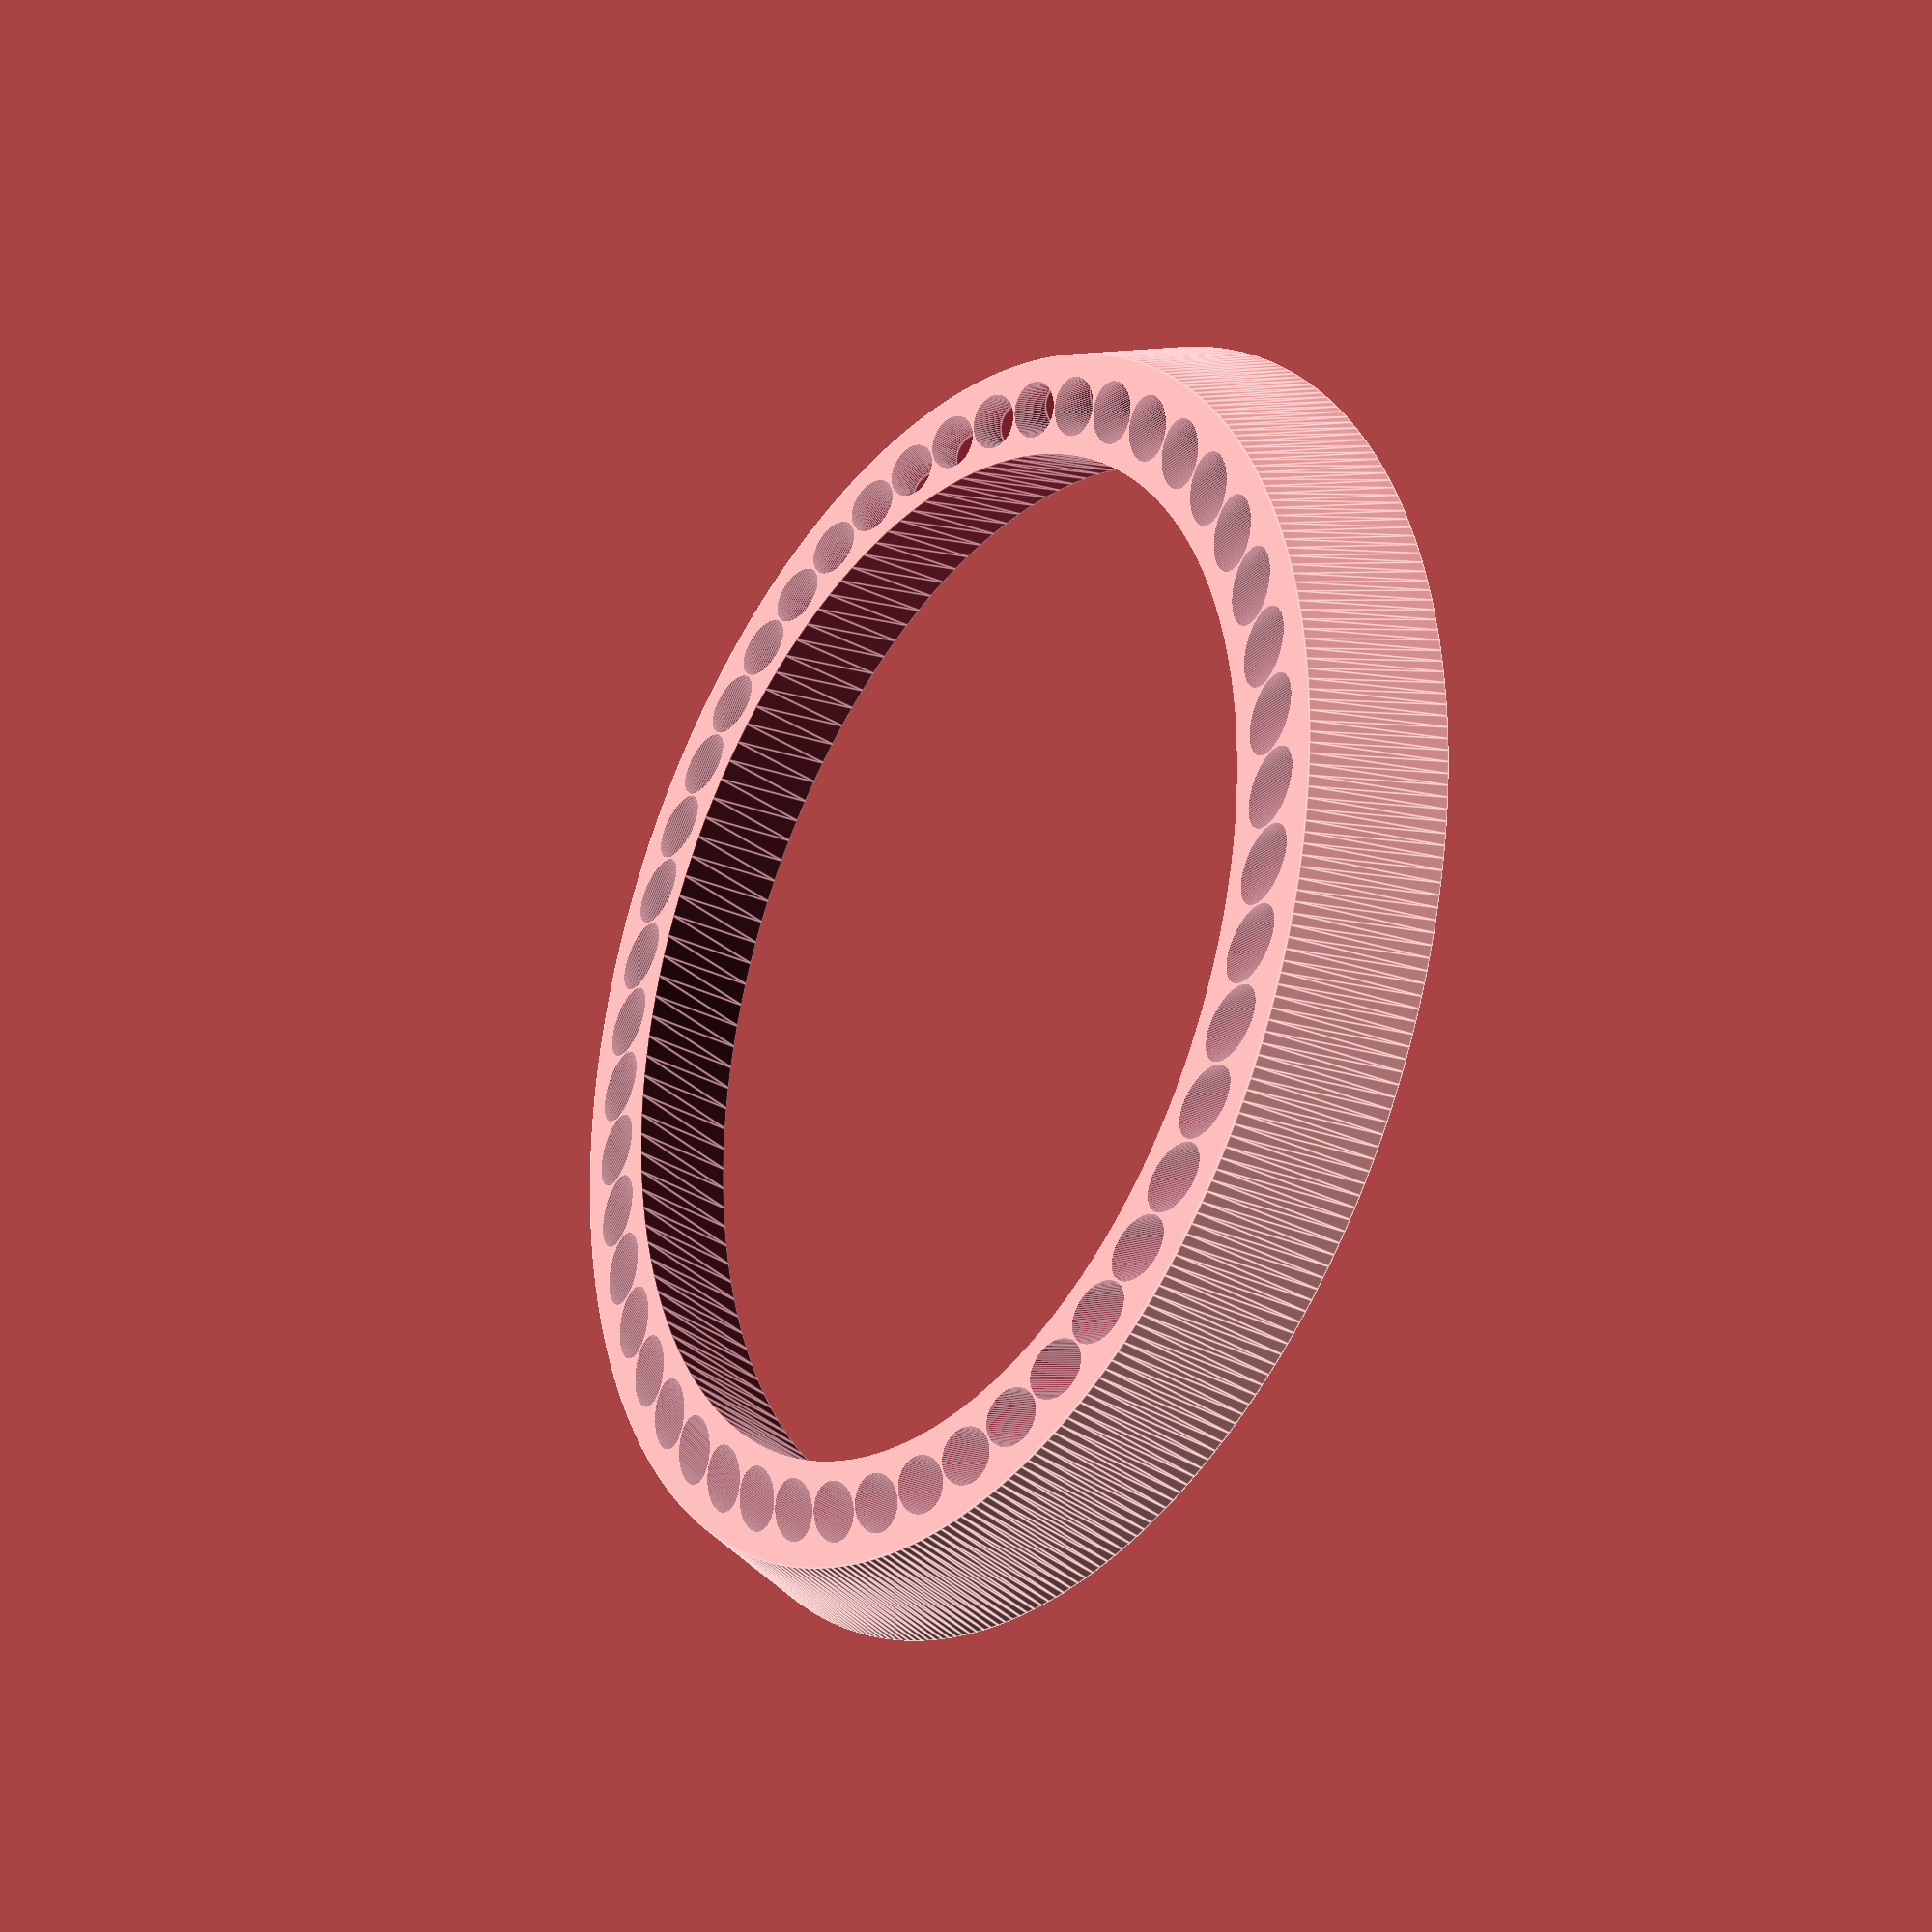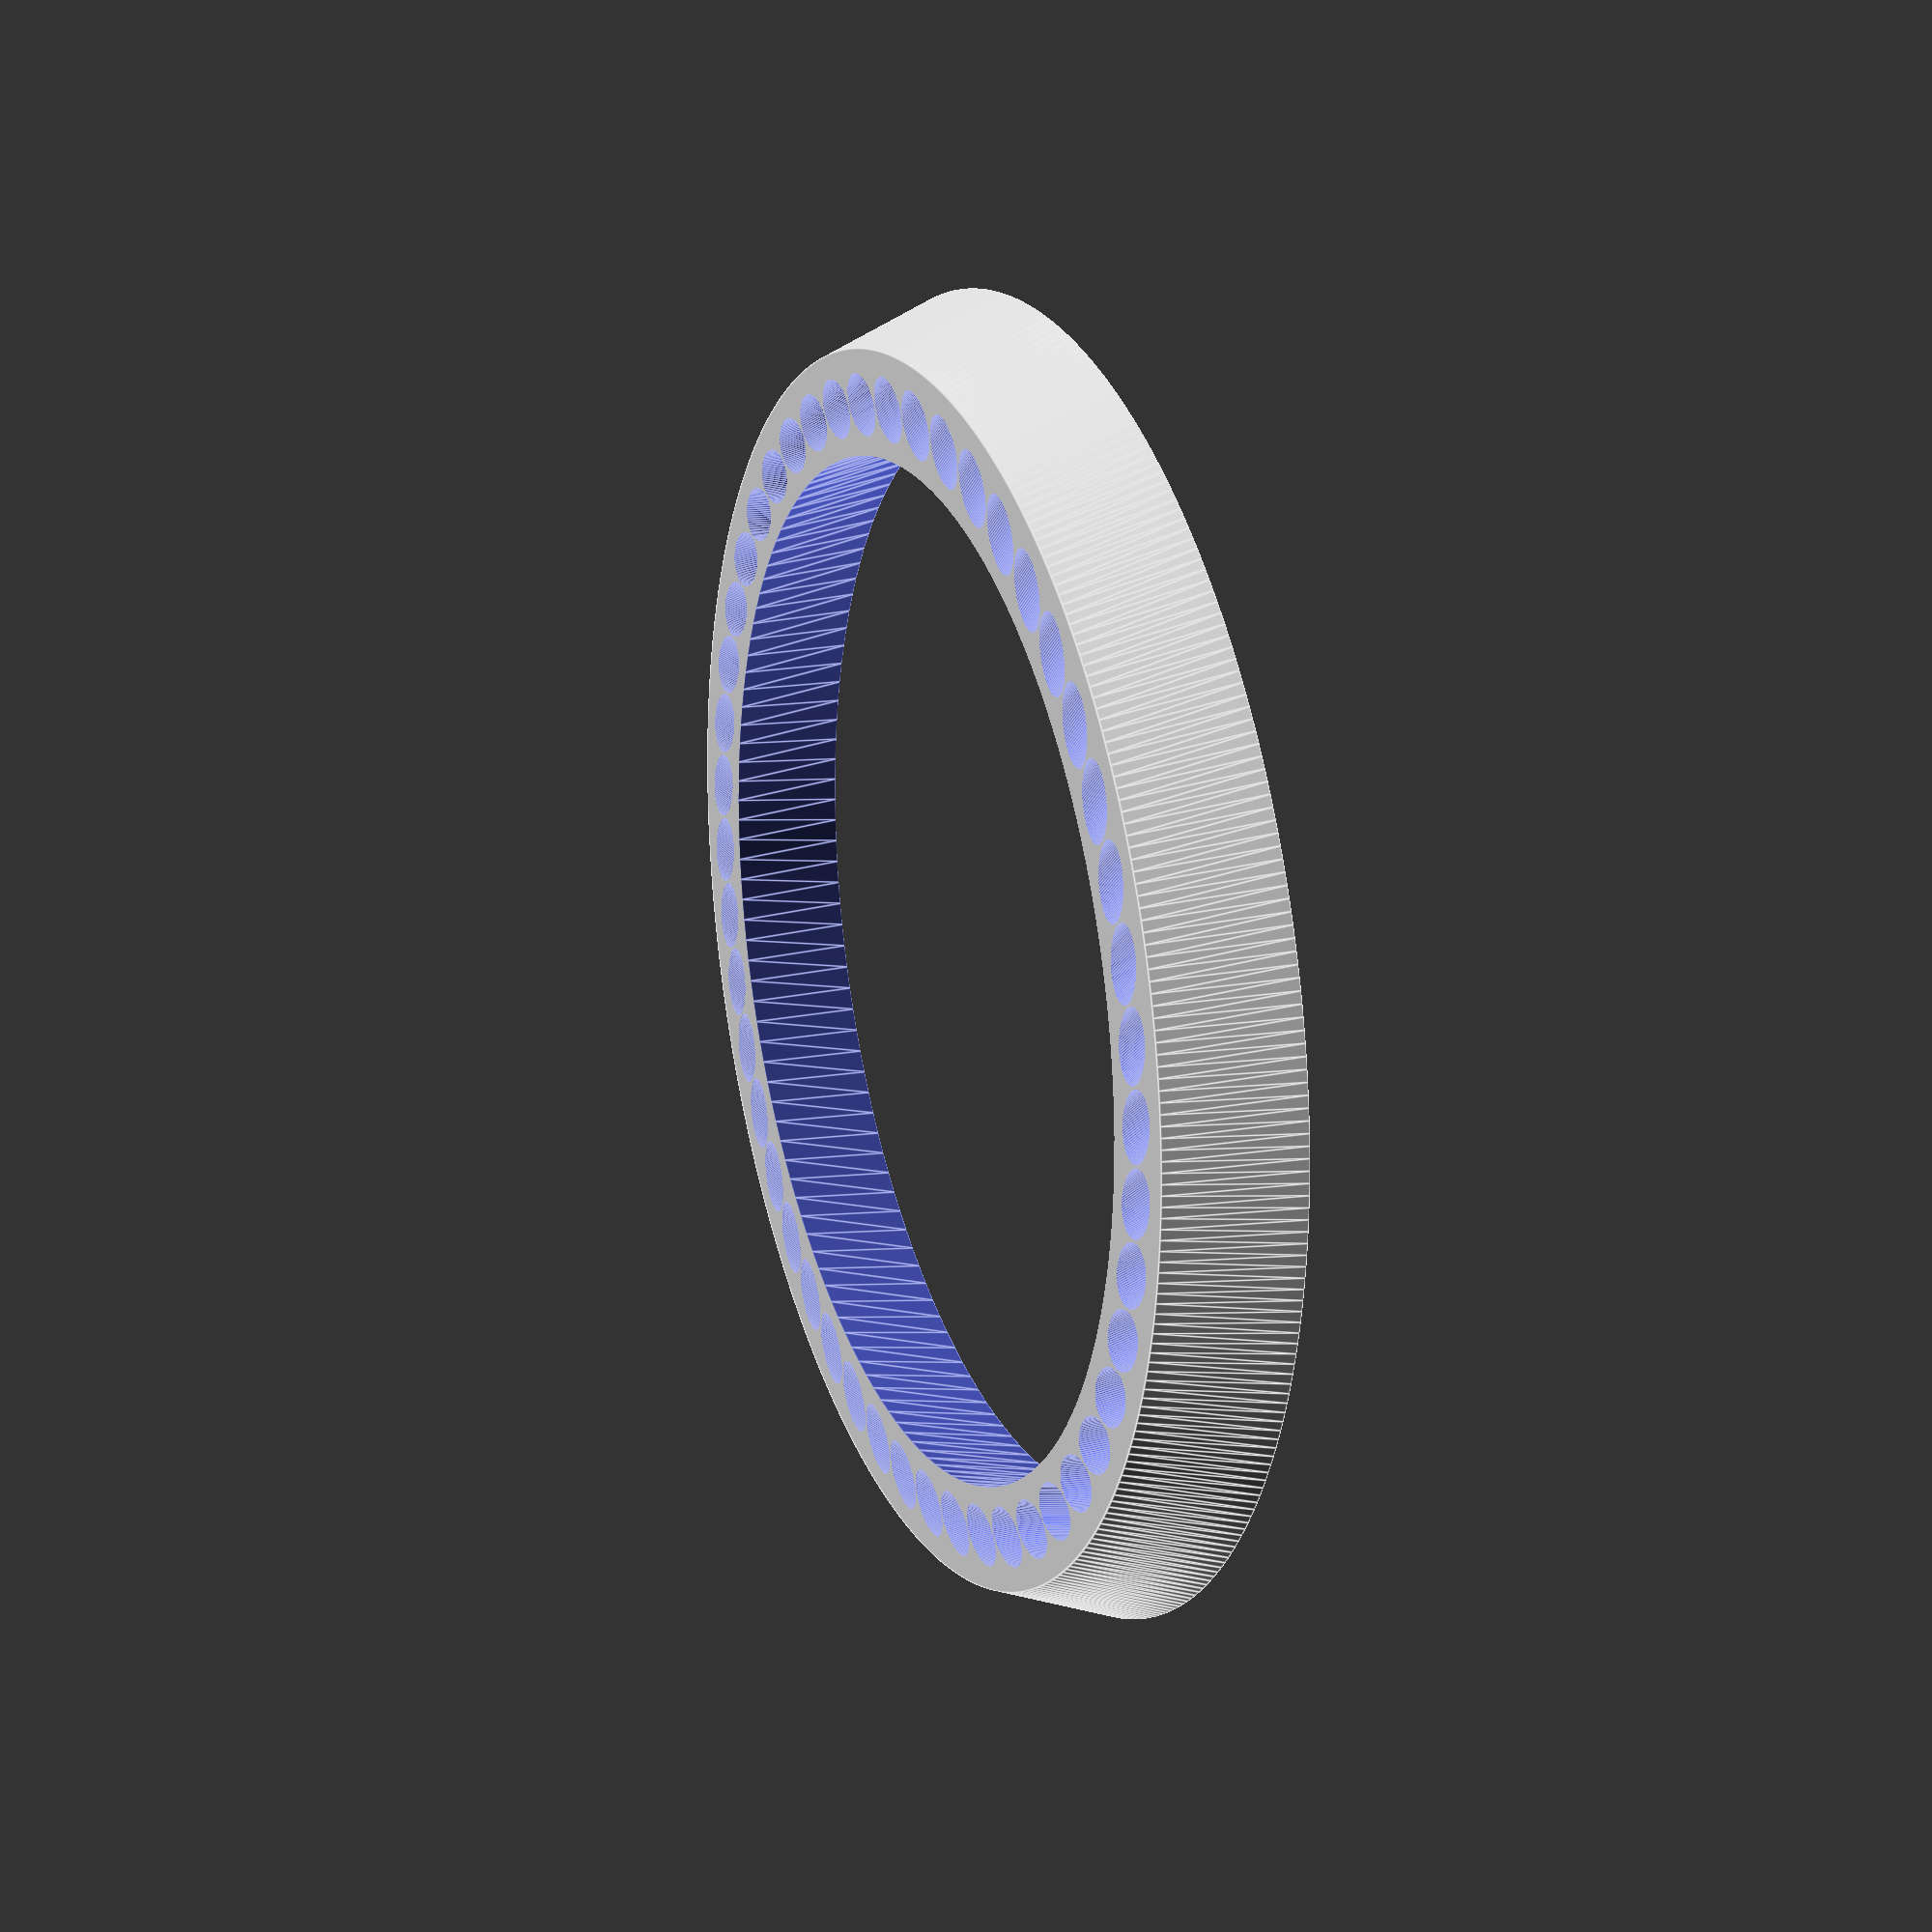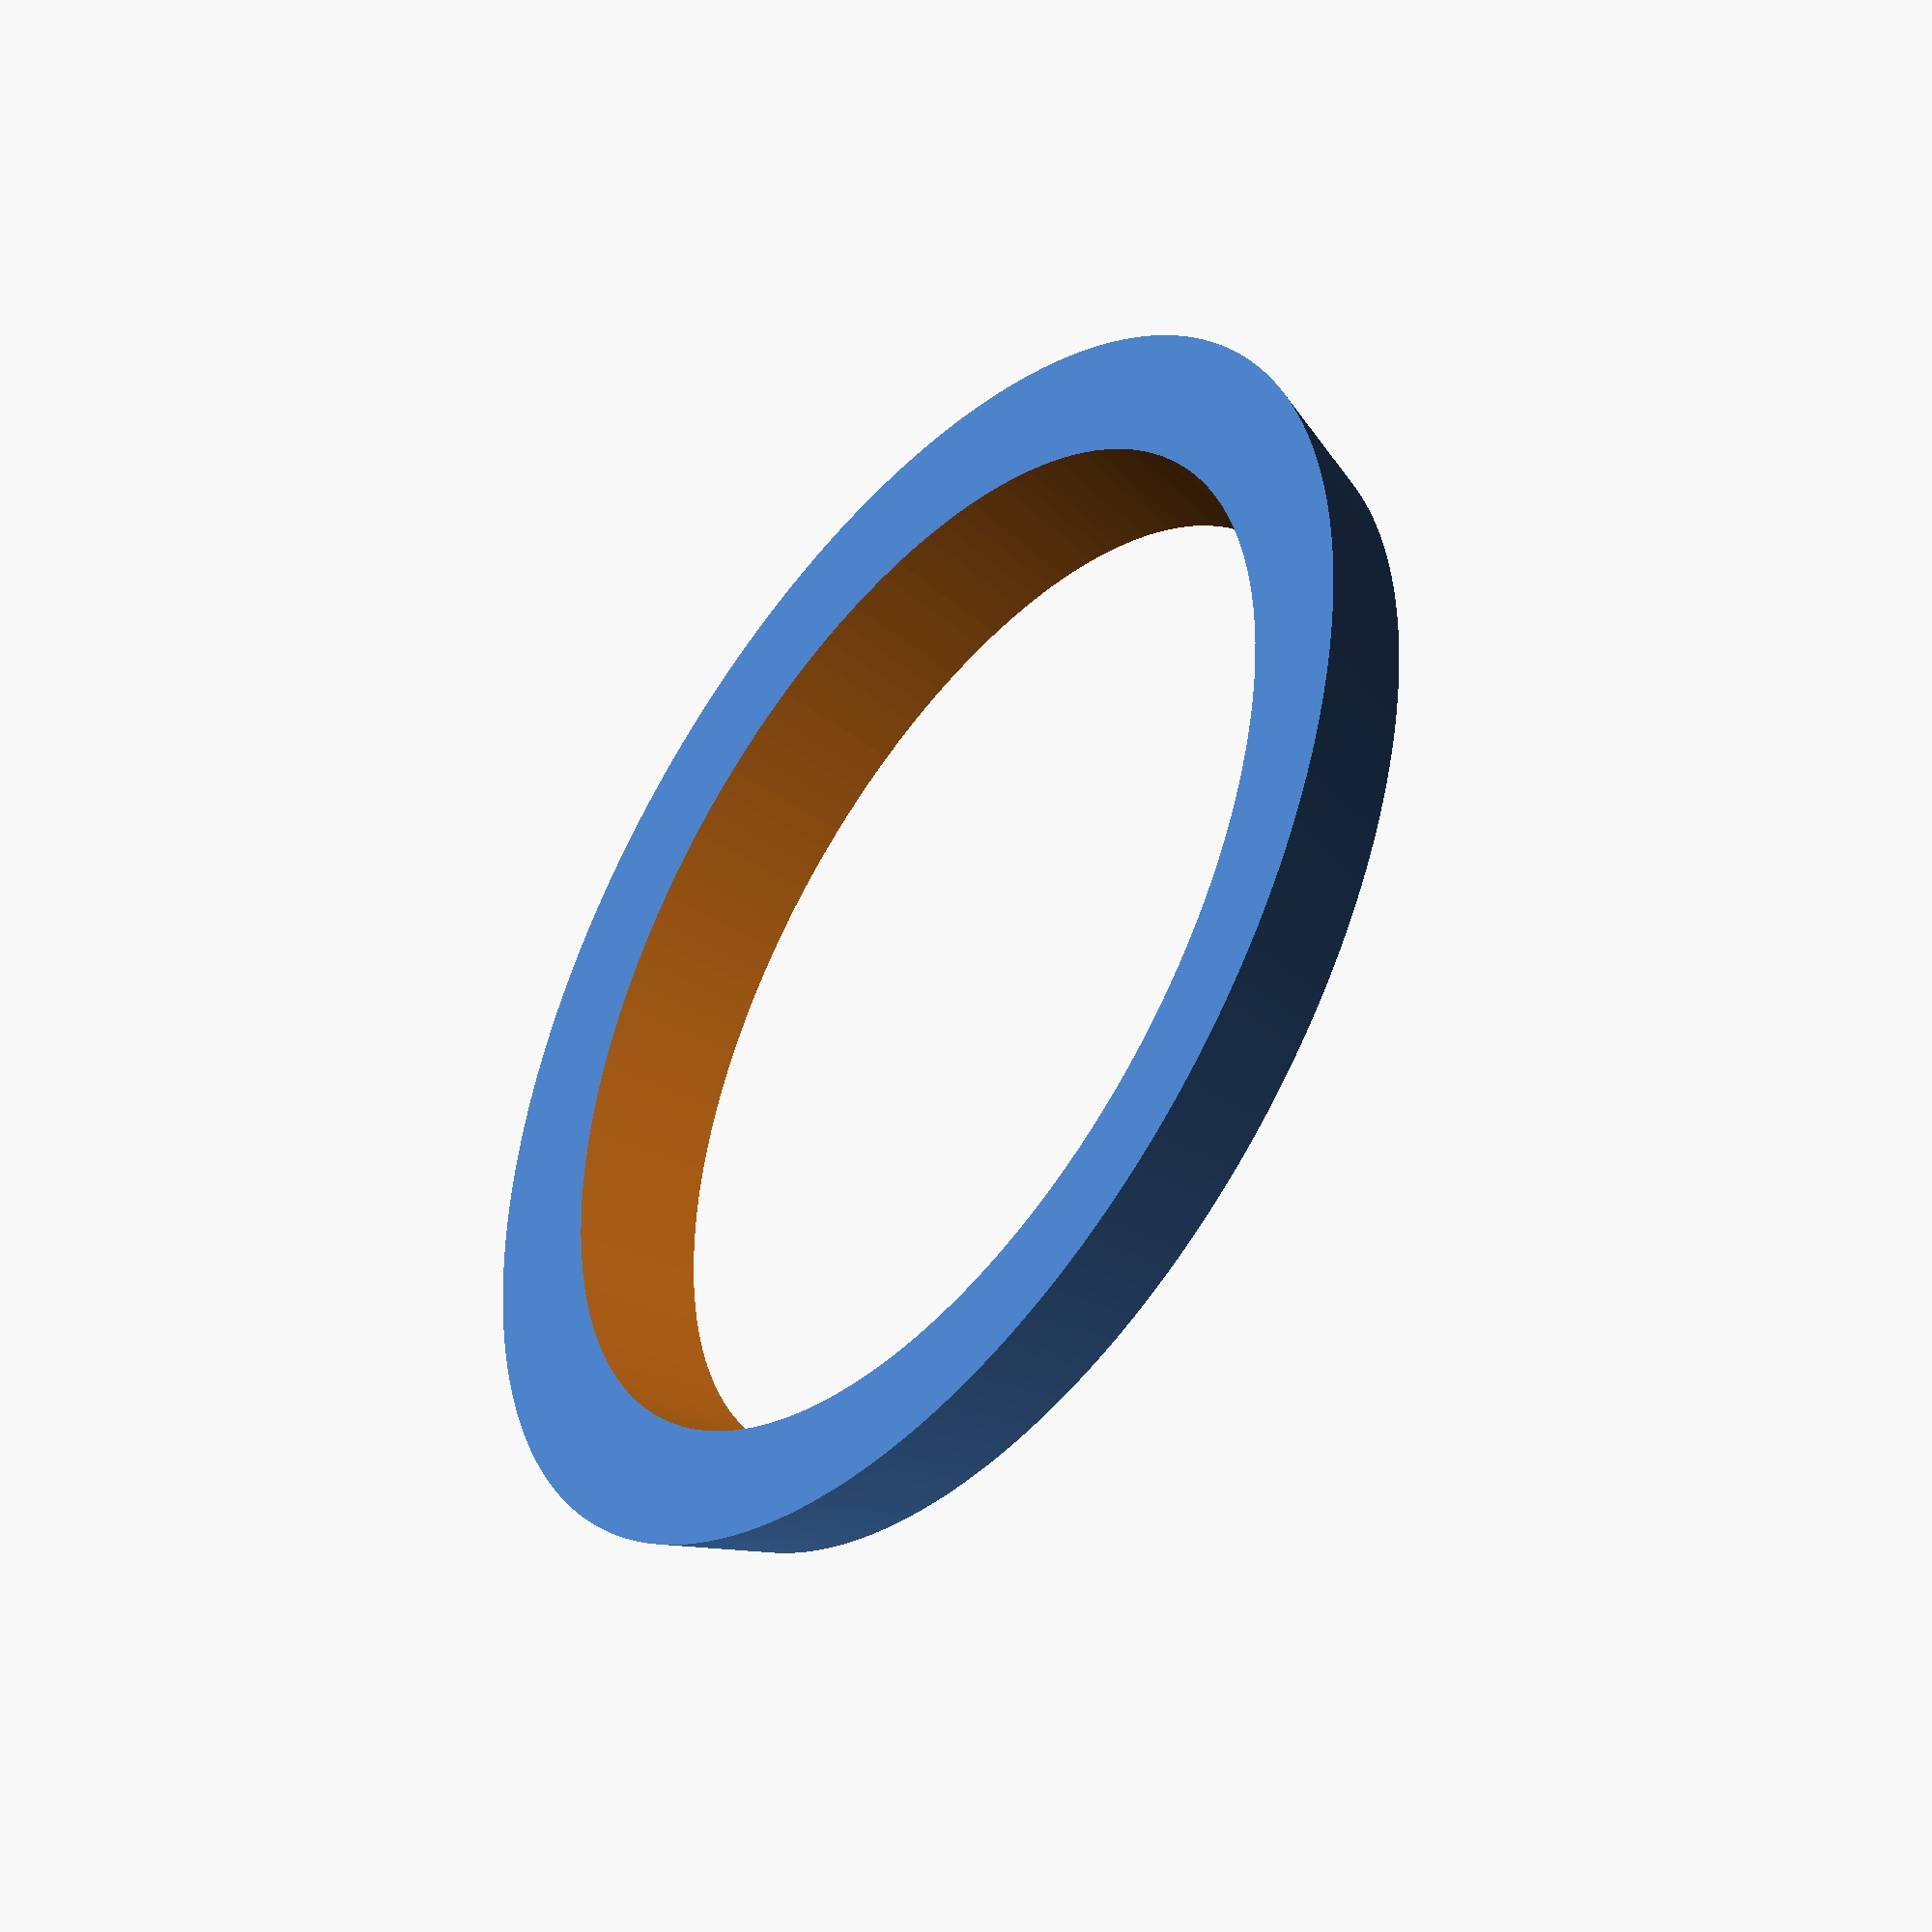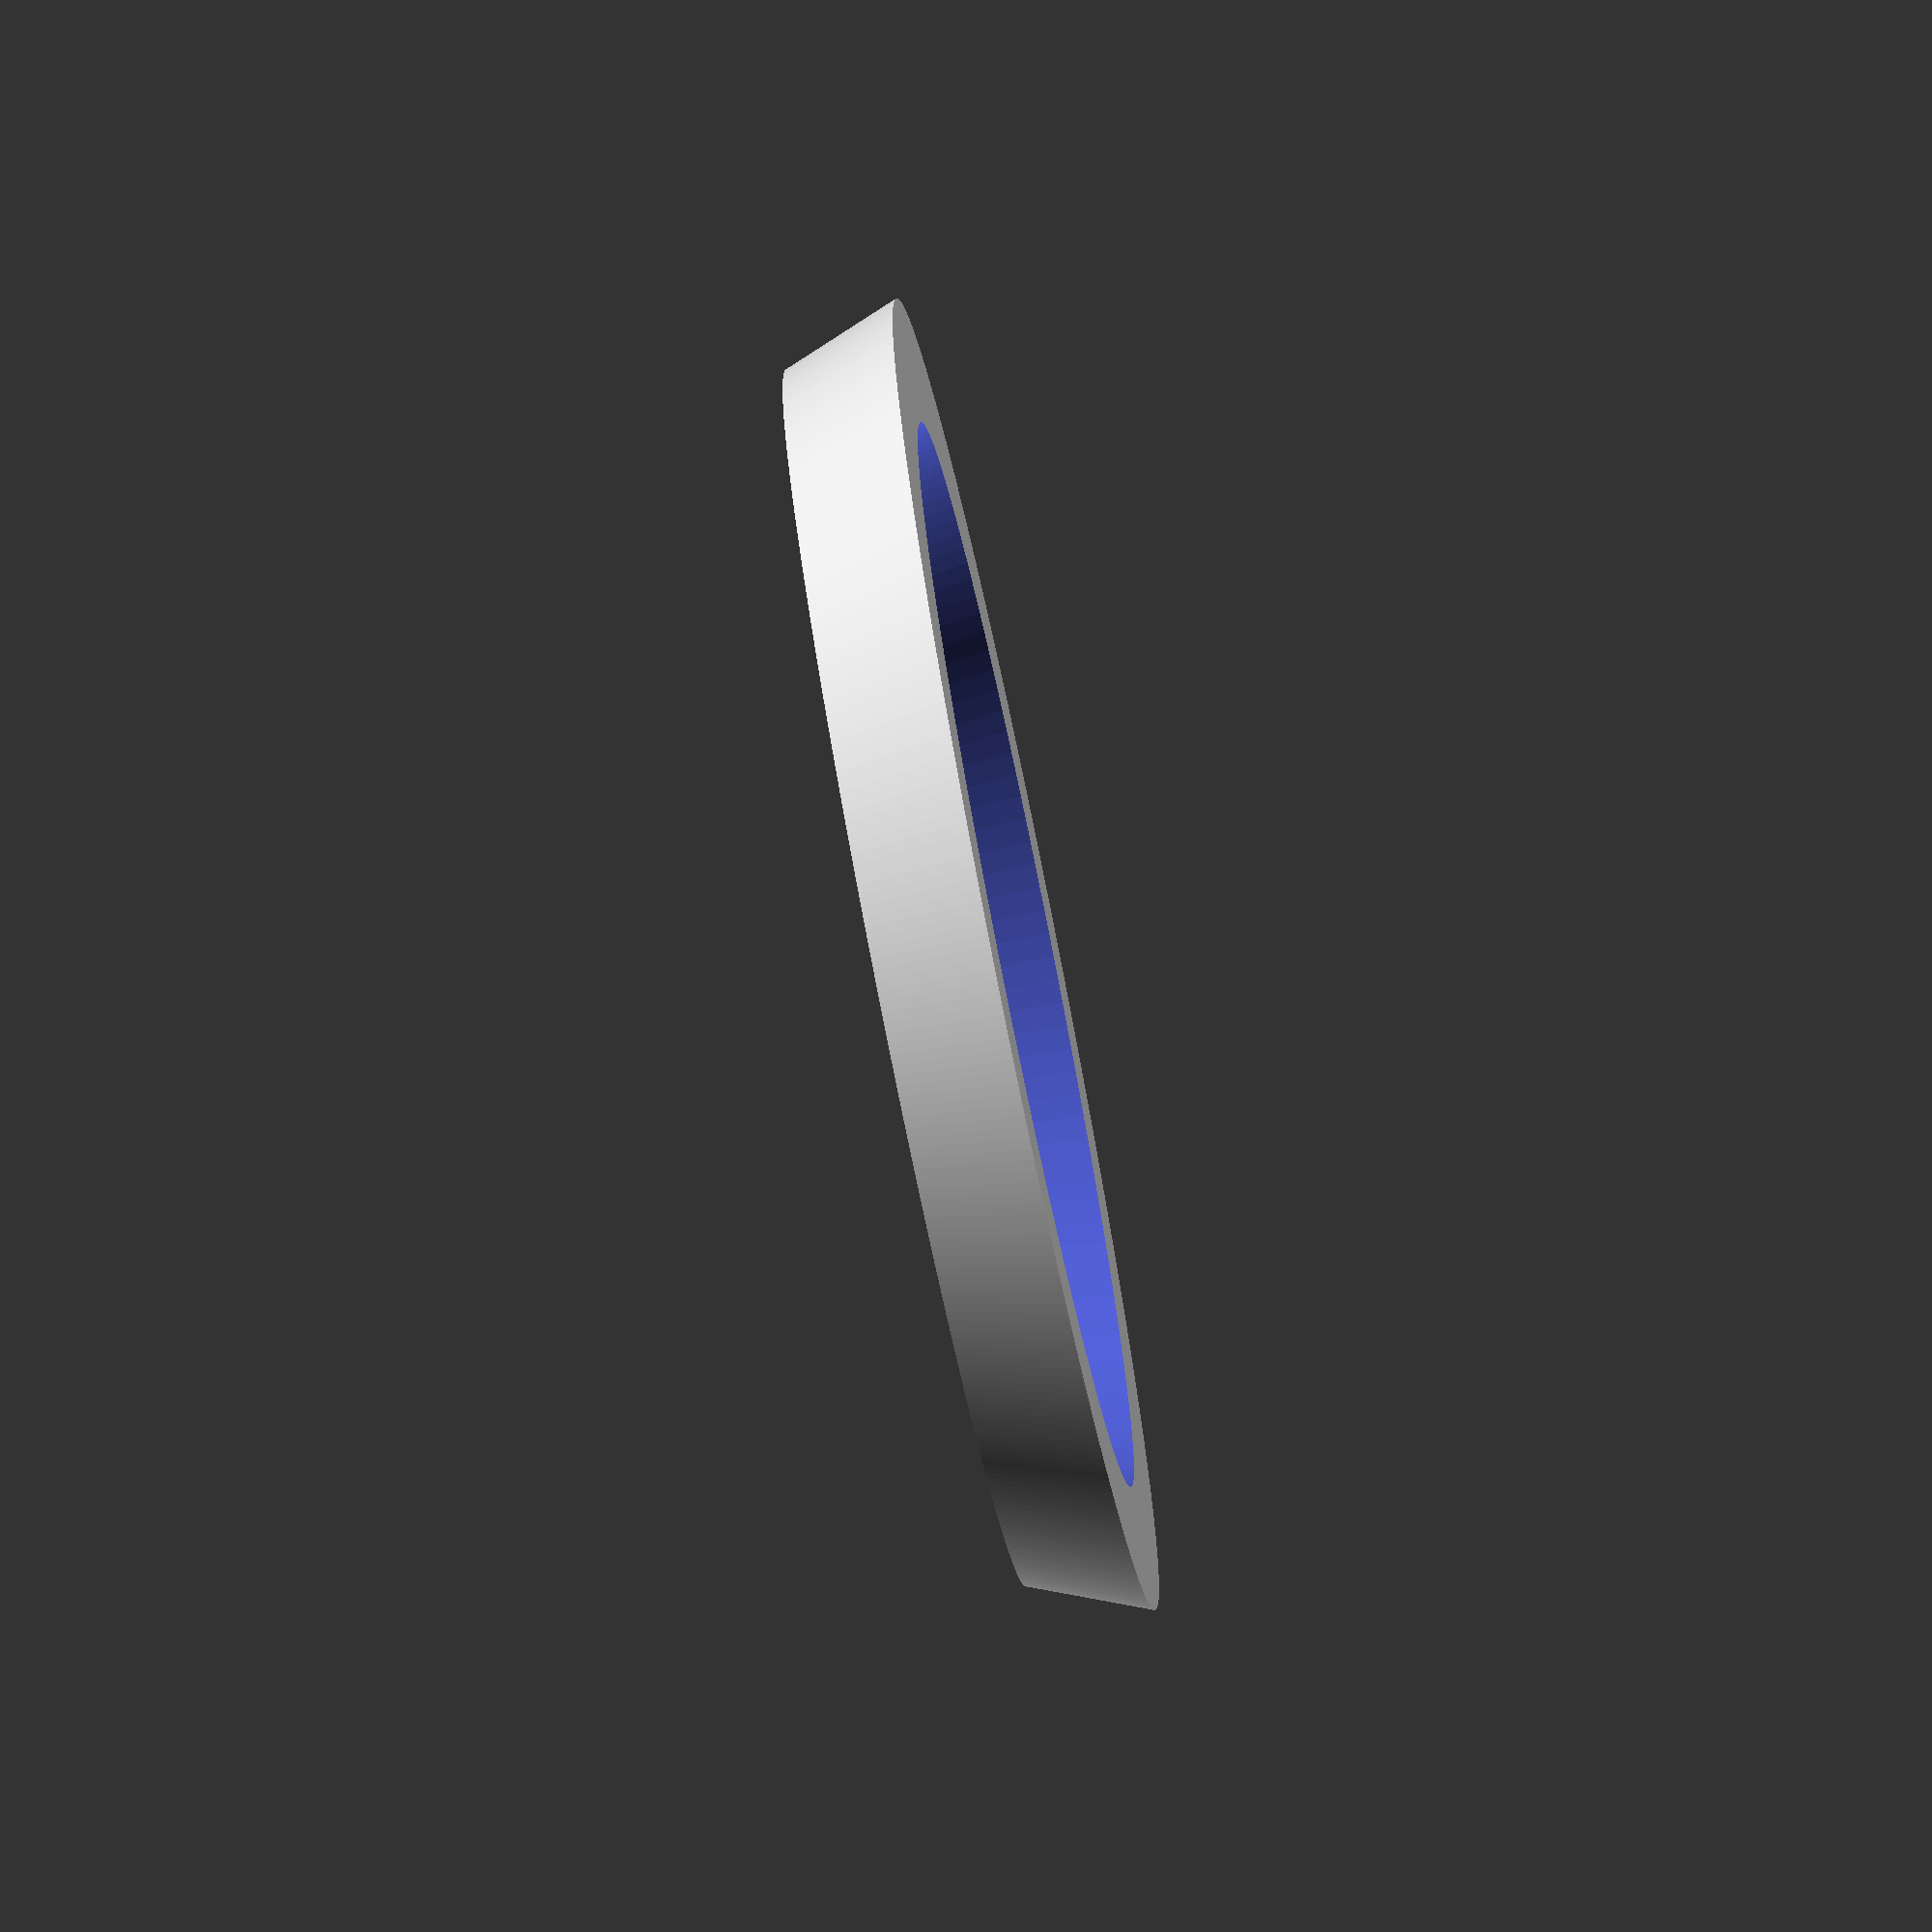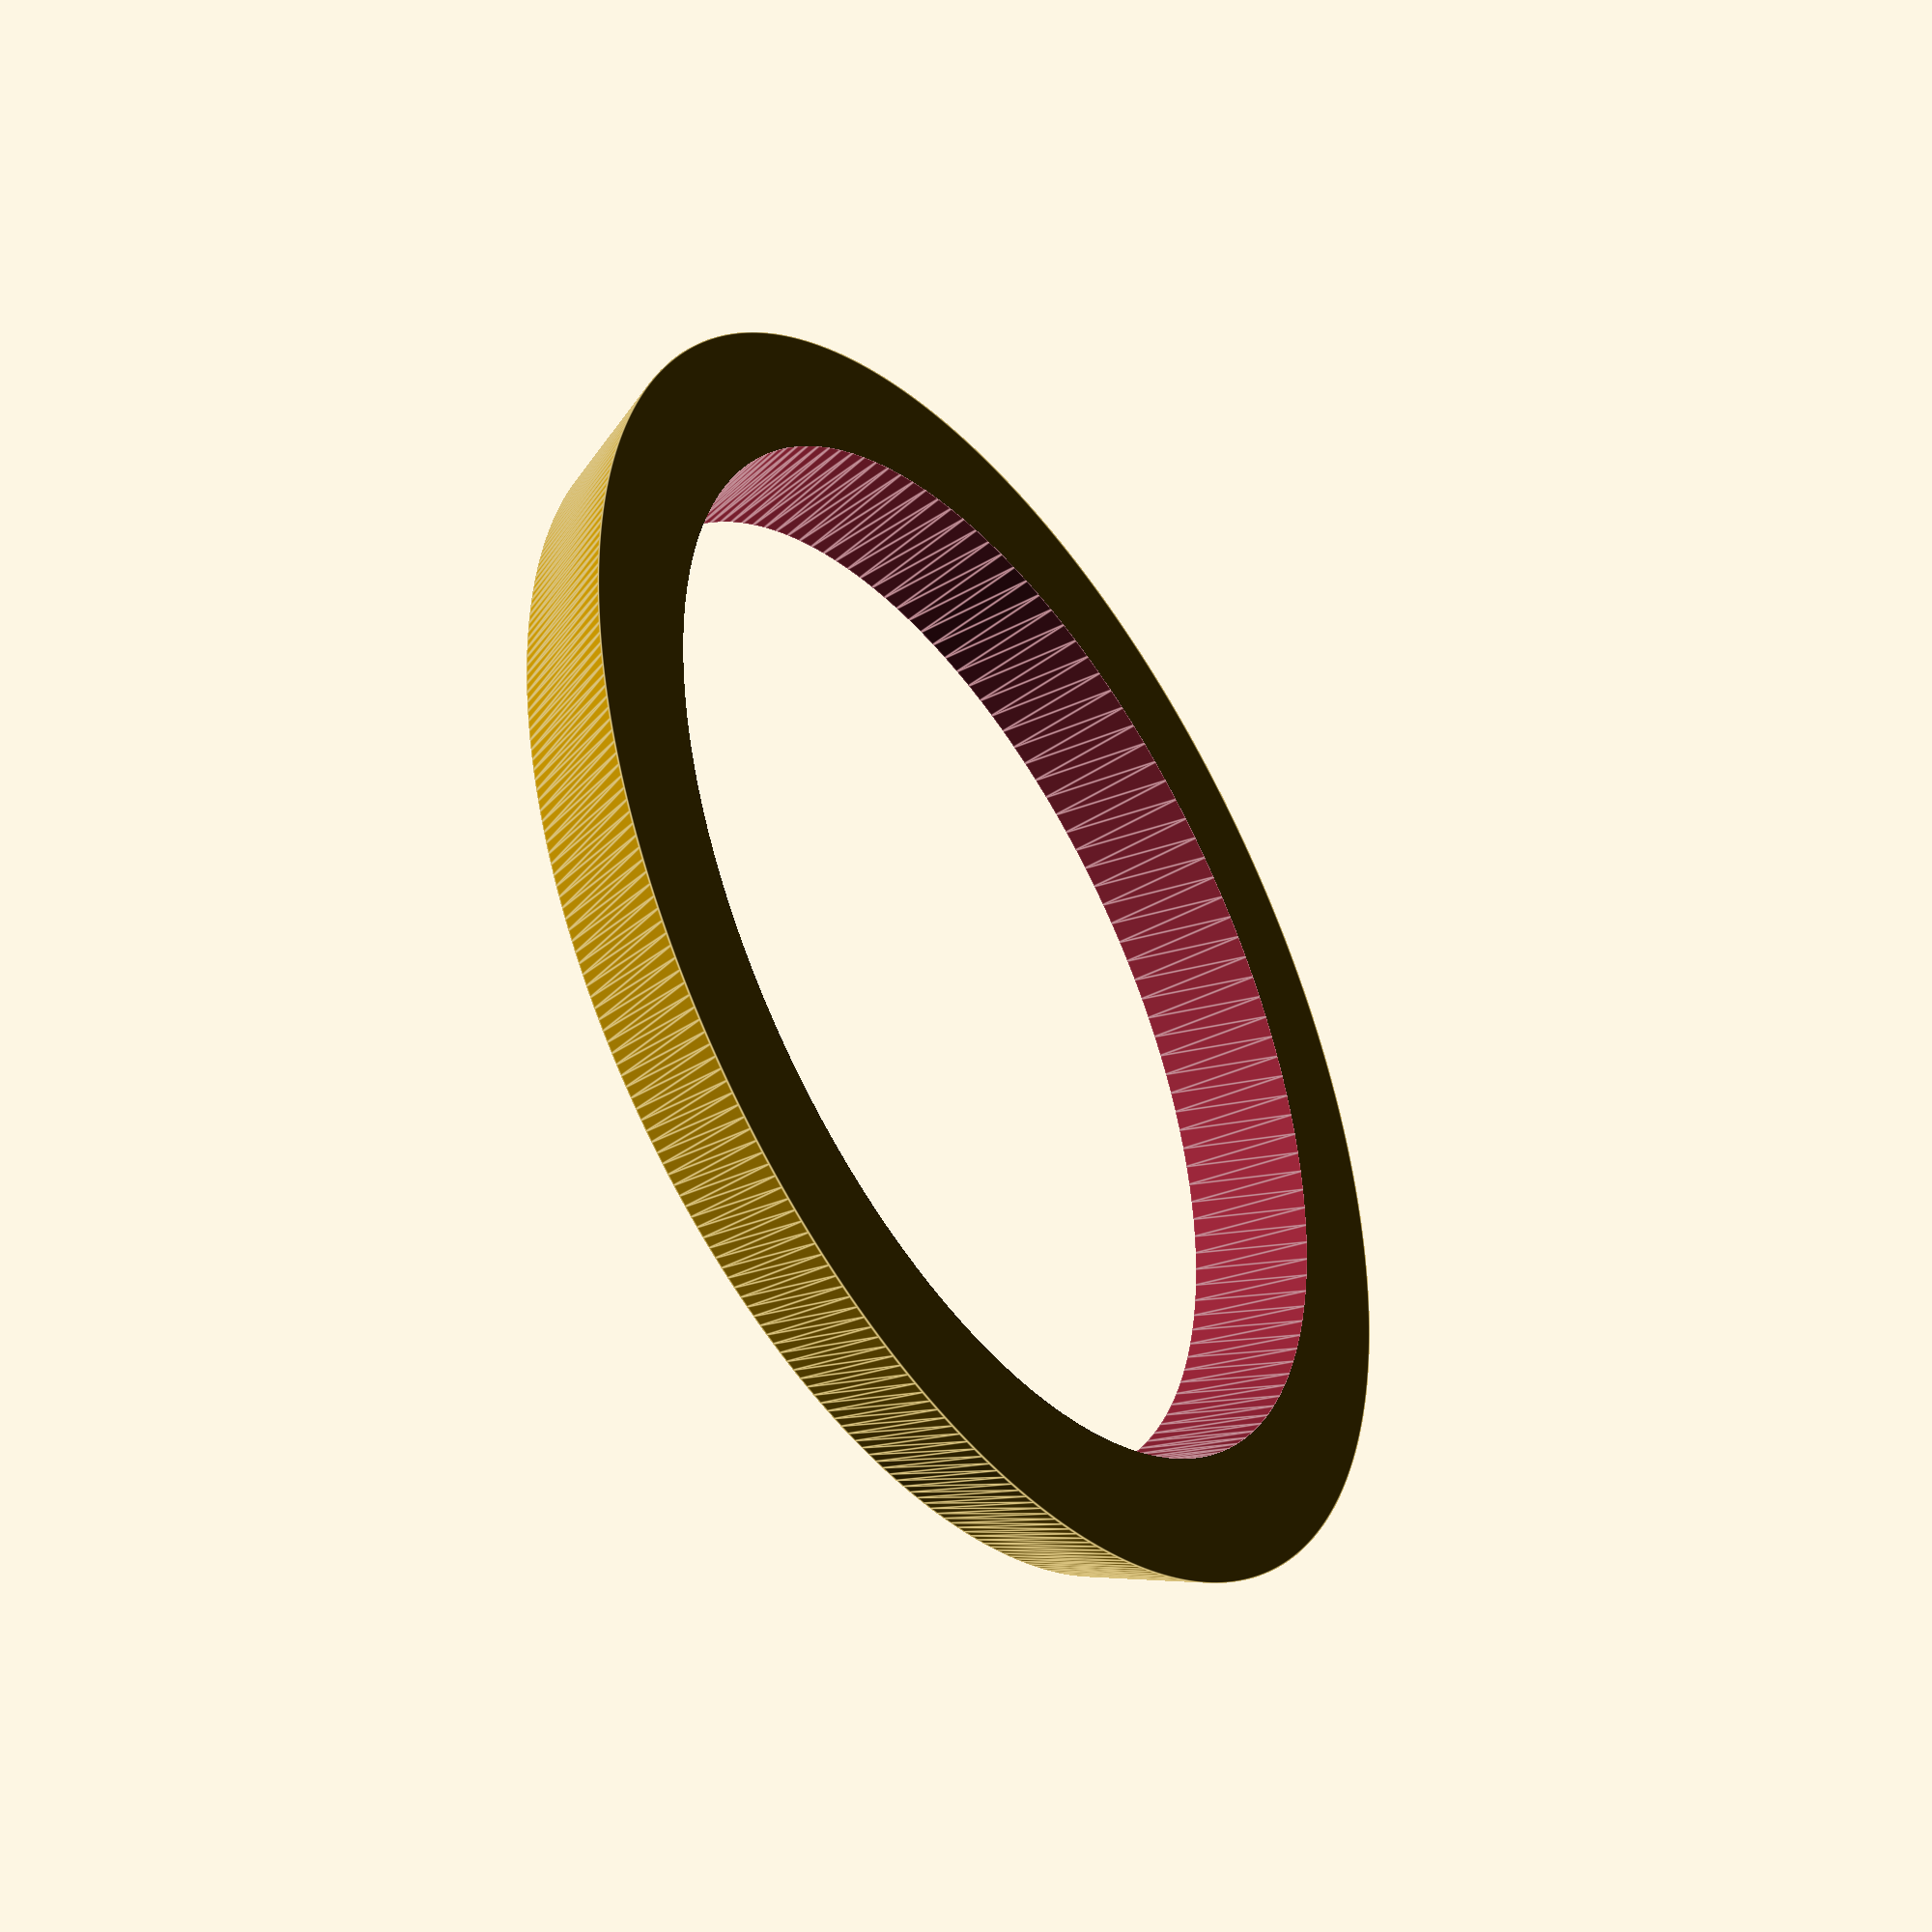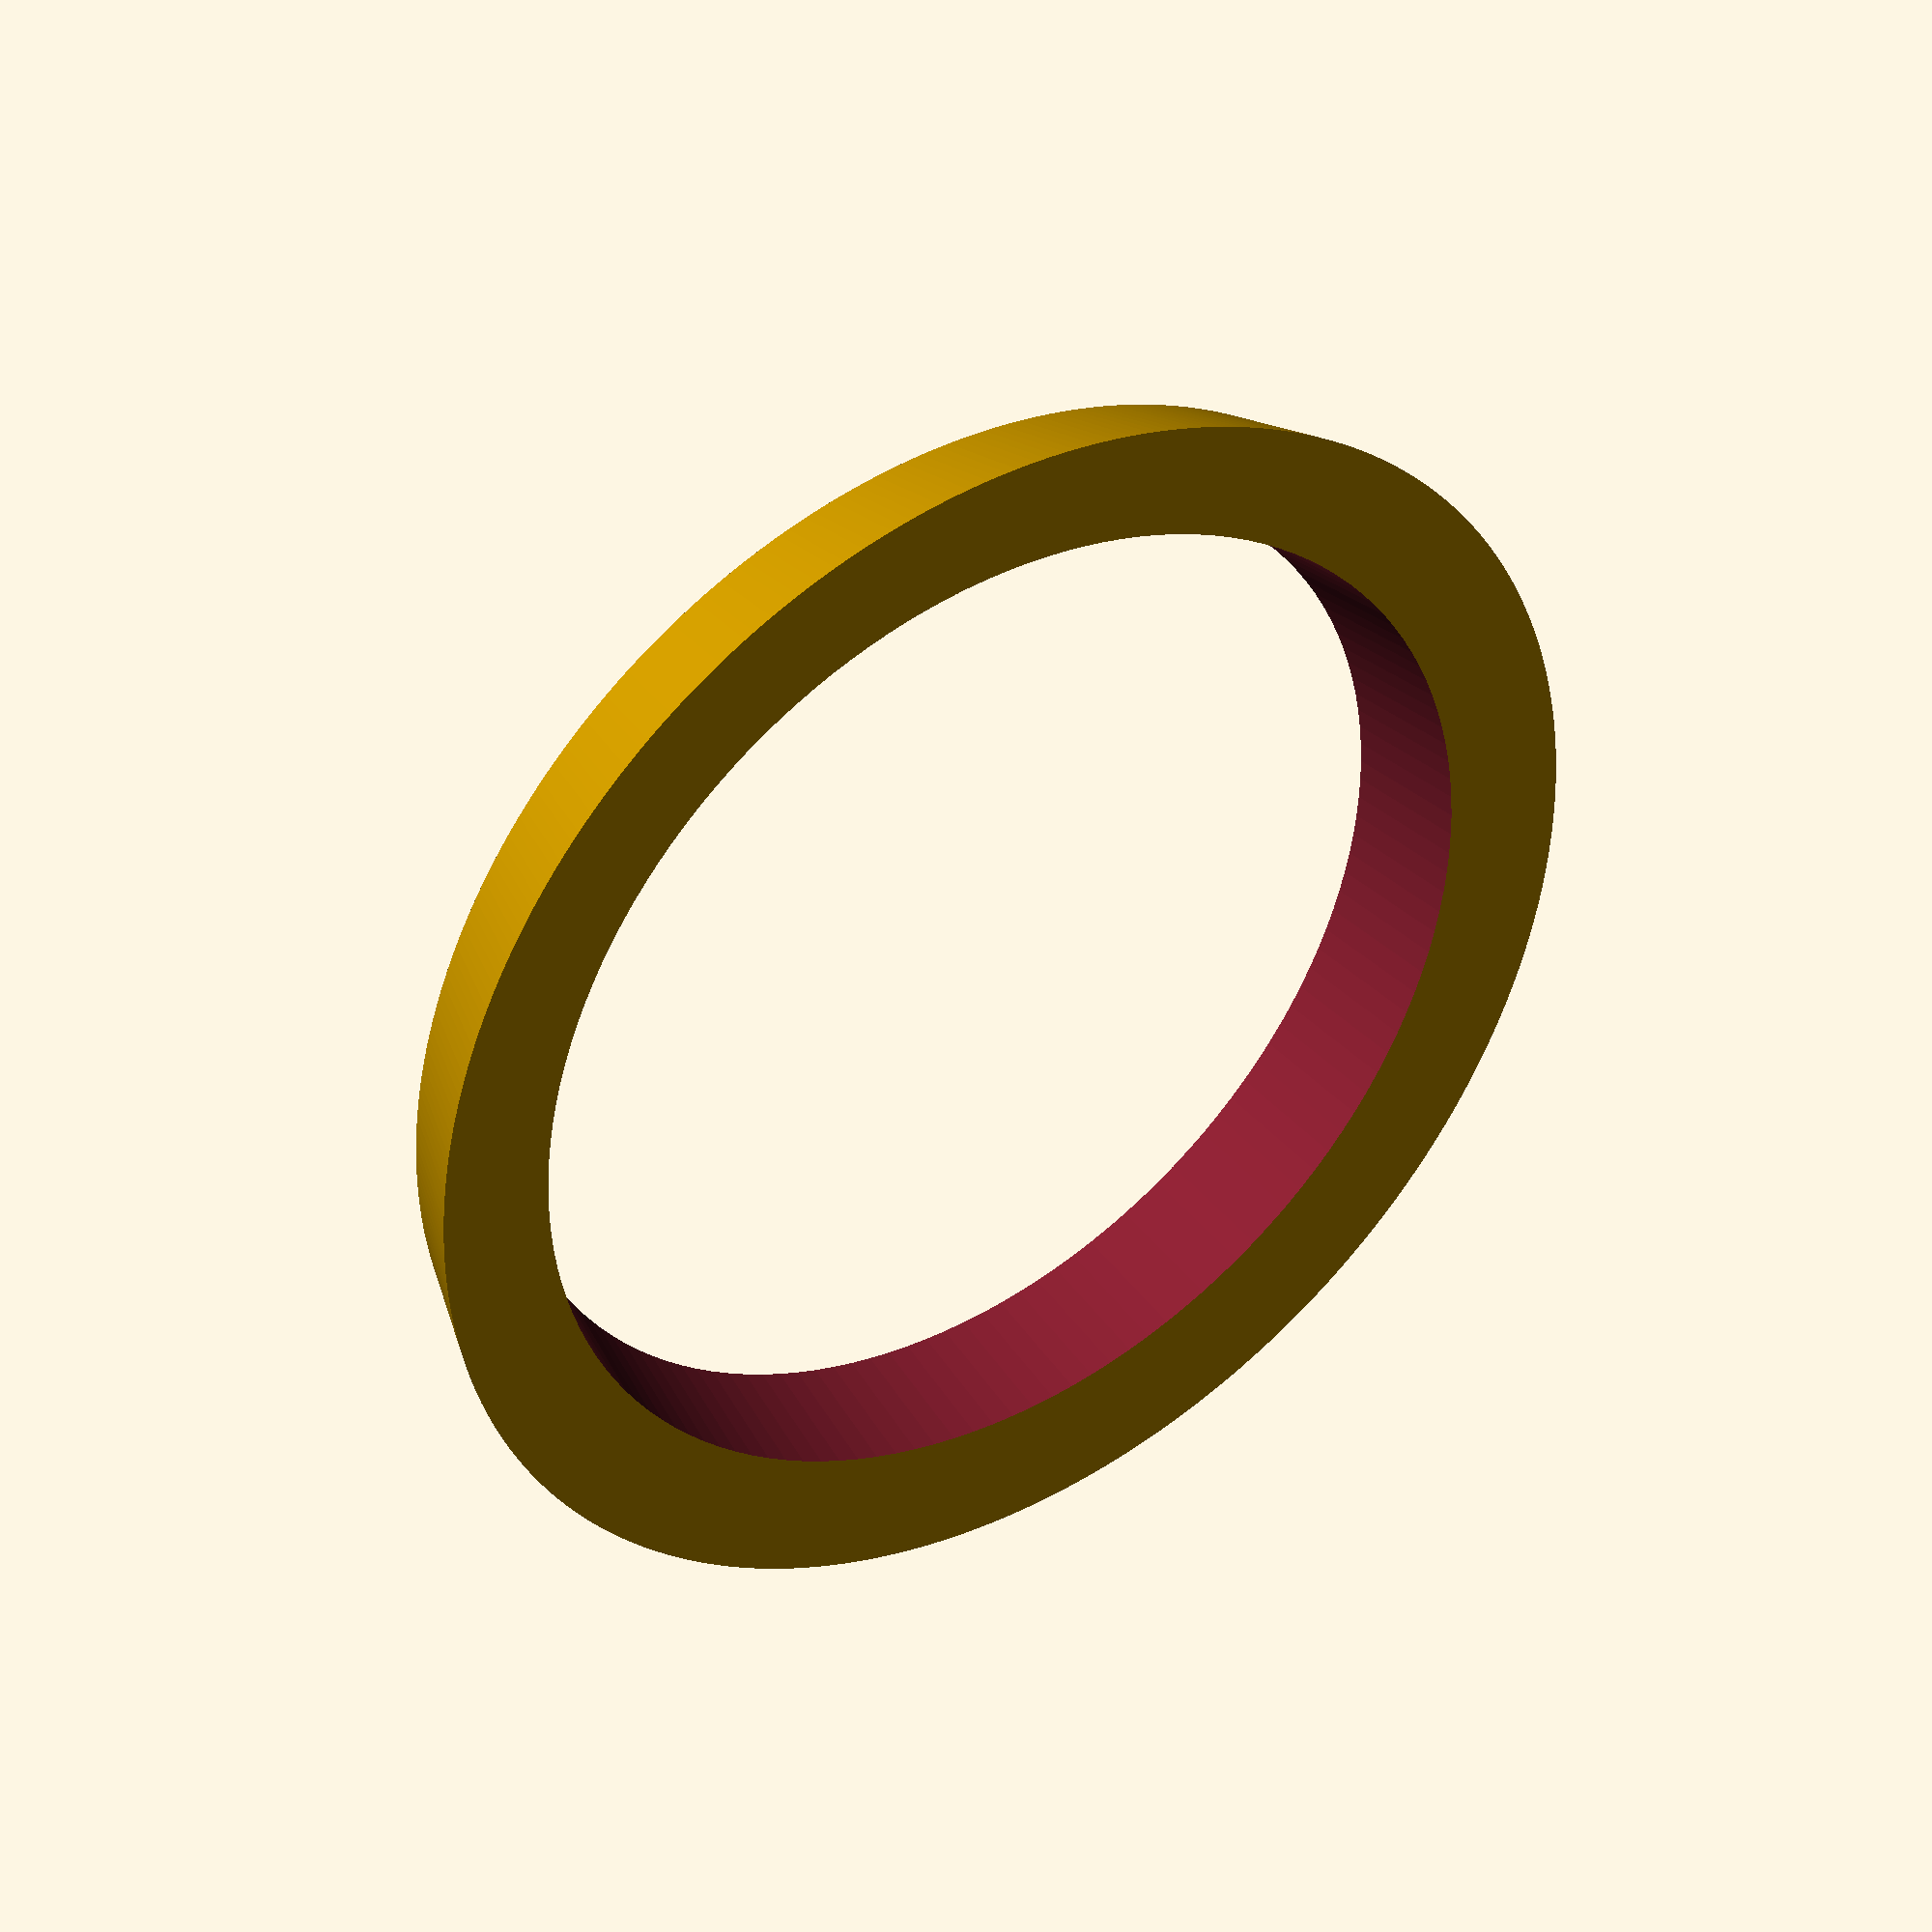
<openscad>
// Laurie Gellatly
// Holder for 48 (or you choose) pencils

// to hold?
number_of_pencils = 48;	// [8:48]
slope_angle = 35;	// [20:40]	
// Set to None before printing
number_test_pencils = 0; // [0:None - ready for STL,4:Some filled]

/* [Hidden] */
pencil_dia = 8.1;   // point to point
pencil_rad = pencil_dia/2;
slope_in = 5-slope_angle;

base_rad = pencil_dia + (number_of_pencils * (((48-number_of_pencils)/20)+3+pencil_dia))/(2*3.141);

difference(){
	cylinder(r1=base_rad+4, r2 = base_rad - 3, h=1.5+2*pencil_dia,$fn = 360);
	translate([0,0,-.1]) cylinder(r2=base_rad -(2+ 2*pencil_dia), r1 = base_rad - 2*(pencil_dia-1), h=2*pencil_dia+1.5+.2,$fn = 3*number_of_pencils);
	for(ang=[0:360/number_of_pencils:360]){
		rotate([0,0,ang]) translate ([base_rad - pencil_rad, 0,4.5]) rotate([slope_angle,slope_in,0]) cylinder(r=pencil_rad, h=4*pencil_dia, $fn = 90);
	}
}
if(number_test_pencils != 0){
	%color("red") for(ang=[0:360/number_of_pencils:(number_test_pencils-1)*360/number_of_pencils]){
		rotate([0,0,ang]) translate ([base_rad - pencil_rad, 0,4.5]) rotate([slope_angle,slope_in,0]) cylinder(r=pencil_rad, h=20*pencil_dia, $fn = 8);
	}
}
</openscad>
<views>
elev=206.1 azim=58.8 roll=125.3 proj=p view=edges
elev=339.5 azim=242.4 roll=68.3 proj=p view=edges
elev=223.3 azim=288.3 roll=308.4 proj=o view=solid
elev=255.6 azim=227.6 roll=78.5 proj=o view=wireframe
elev=221.8 azim=139.7 roll=55.0 proj=p view=edges
elev=321.3 azim=184.2 roll=146.3 proj=o view=wireframe
</views>
